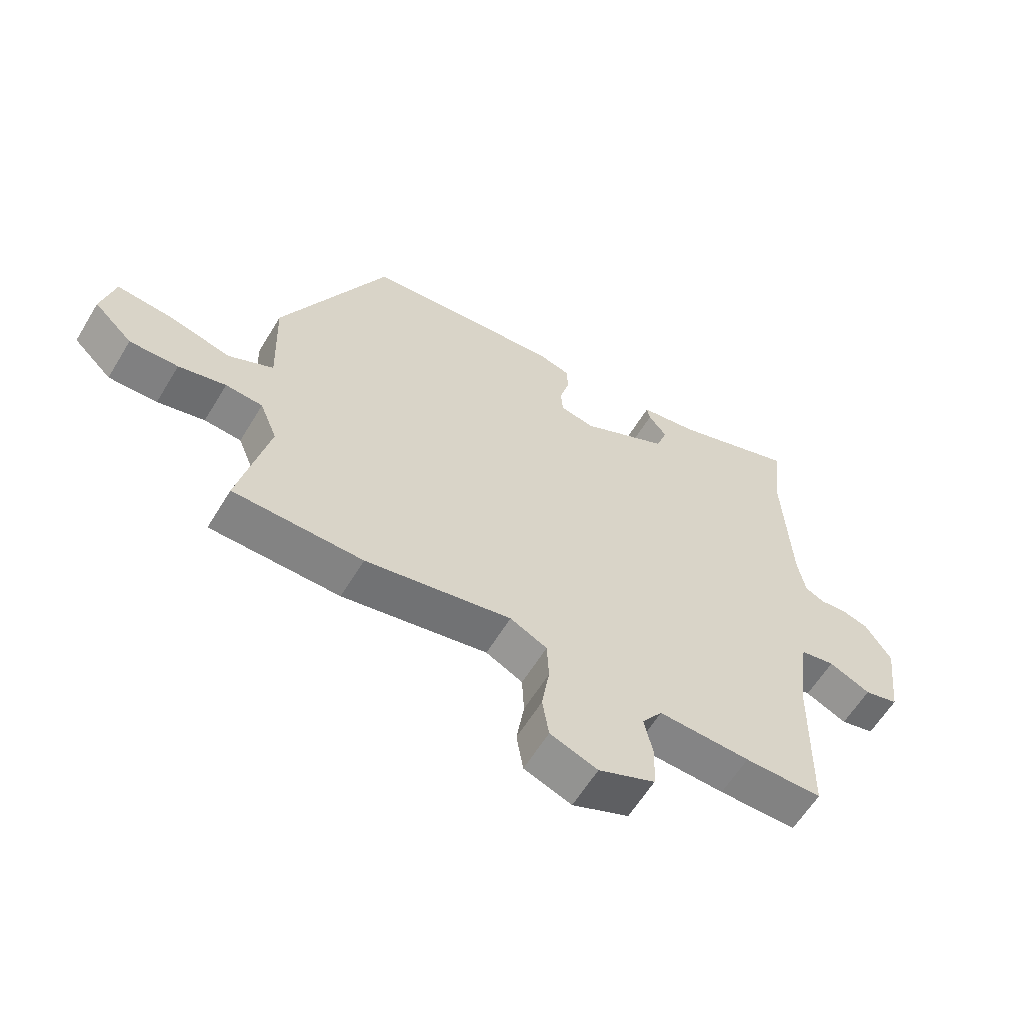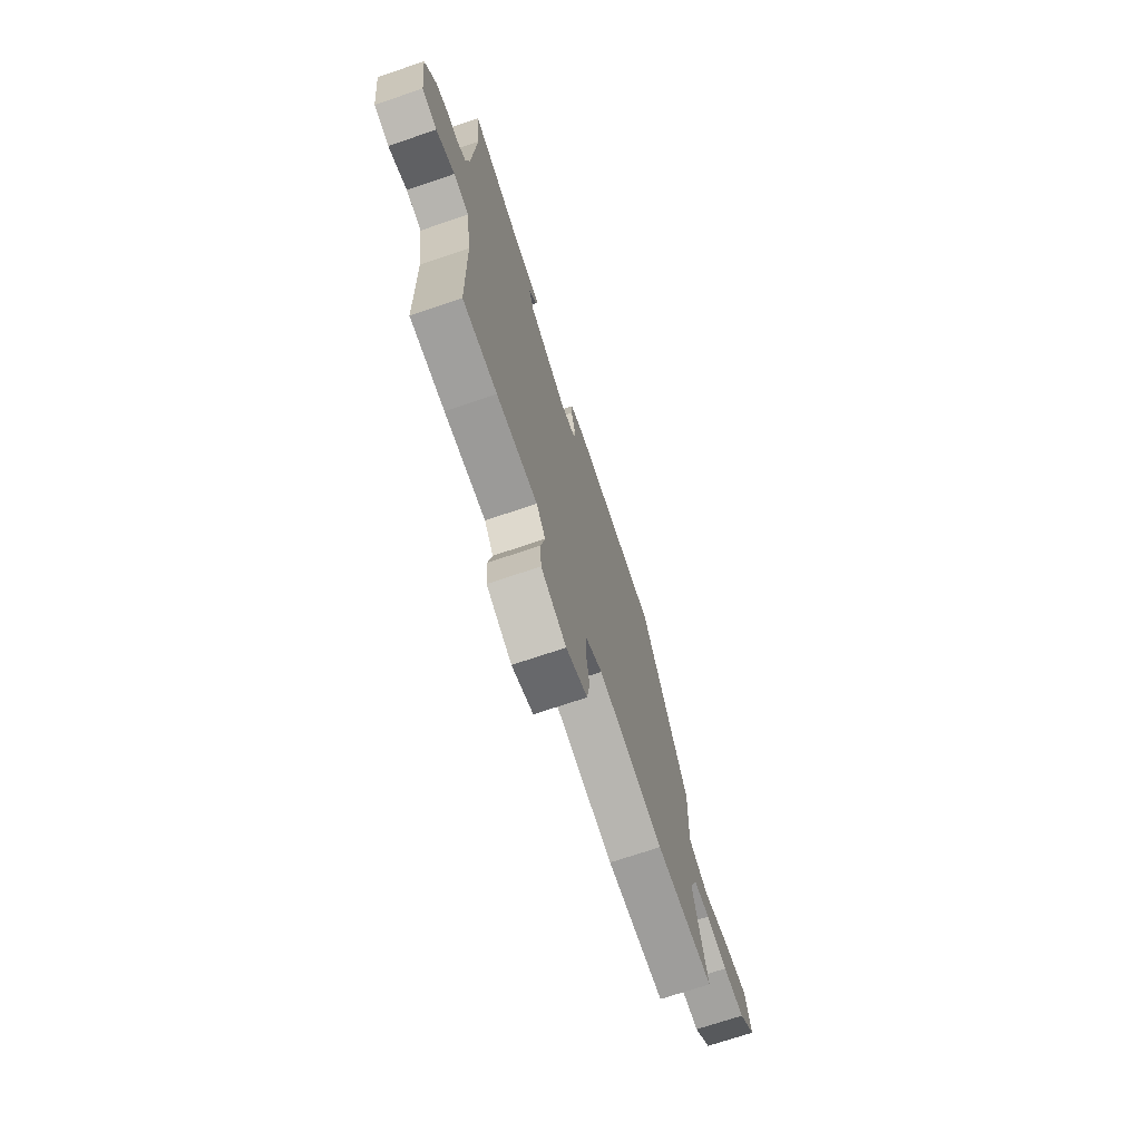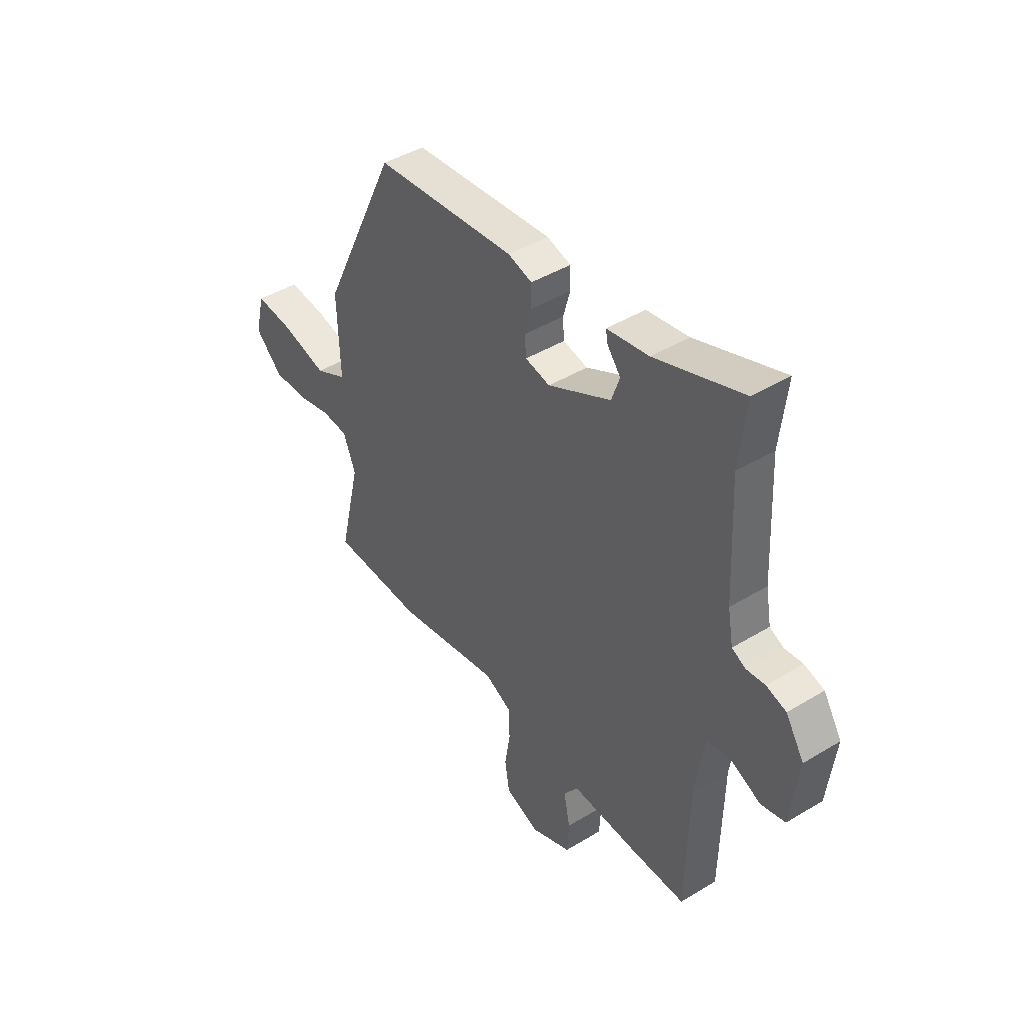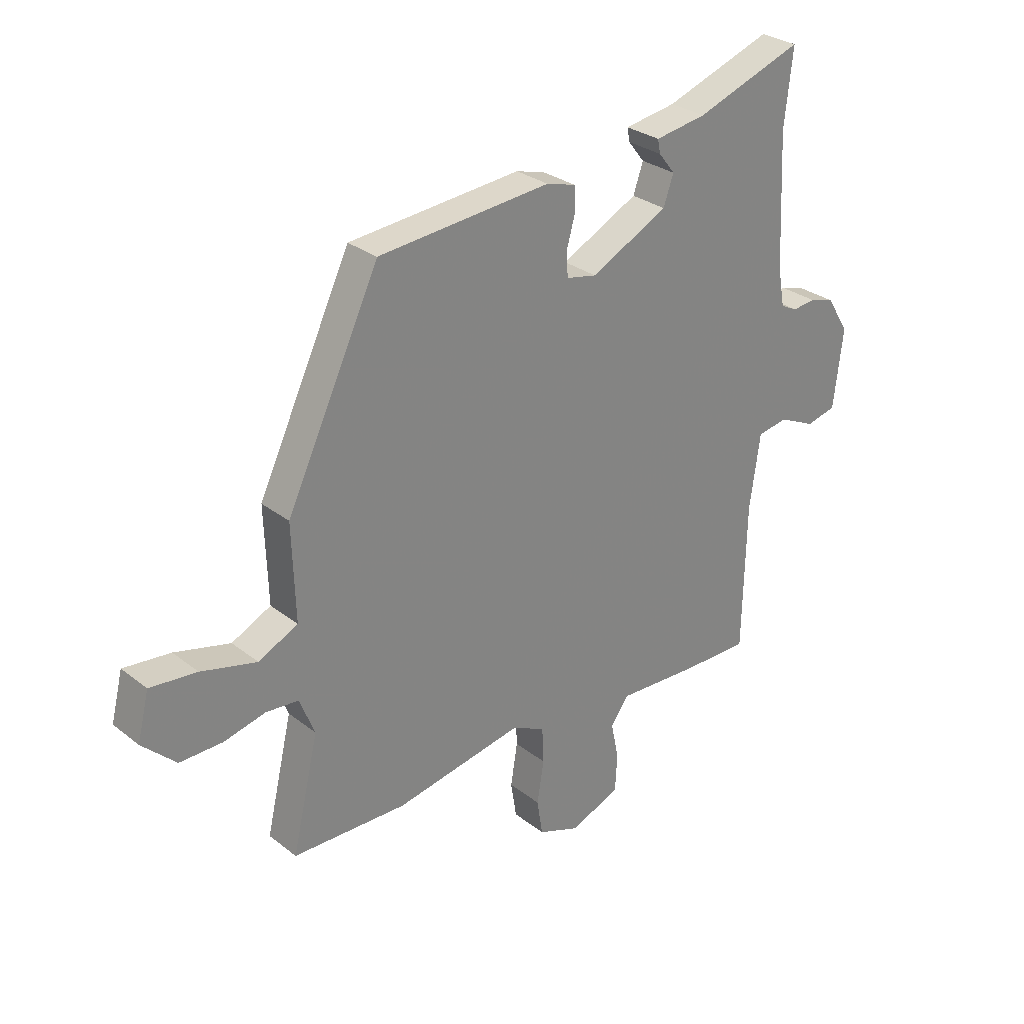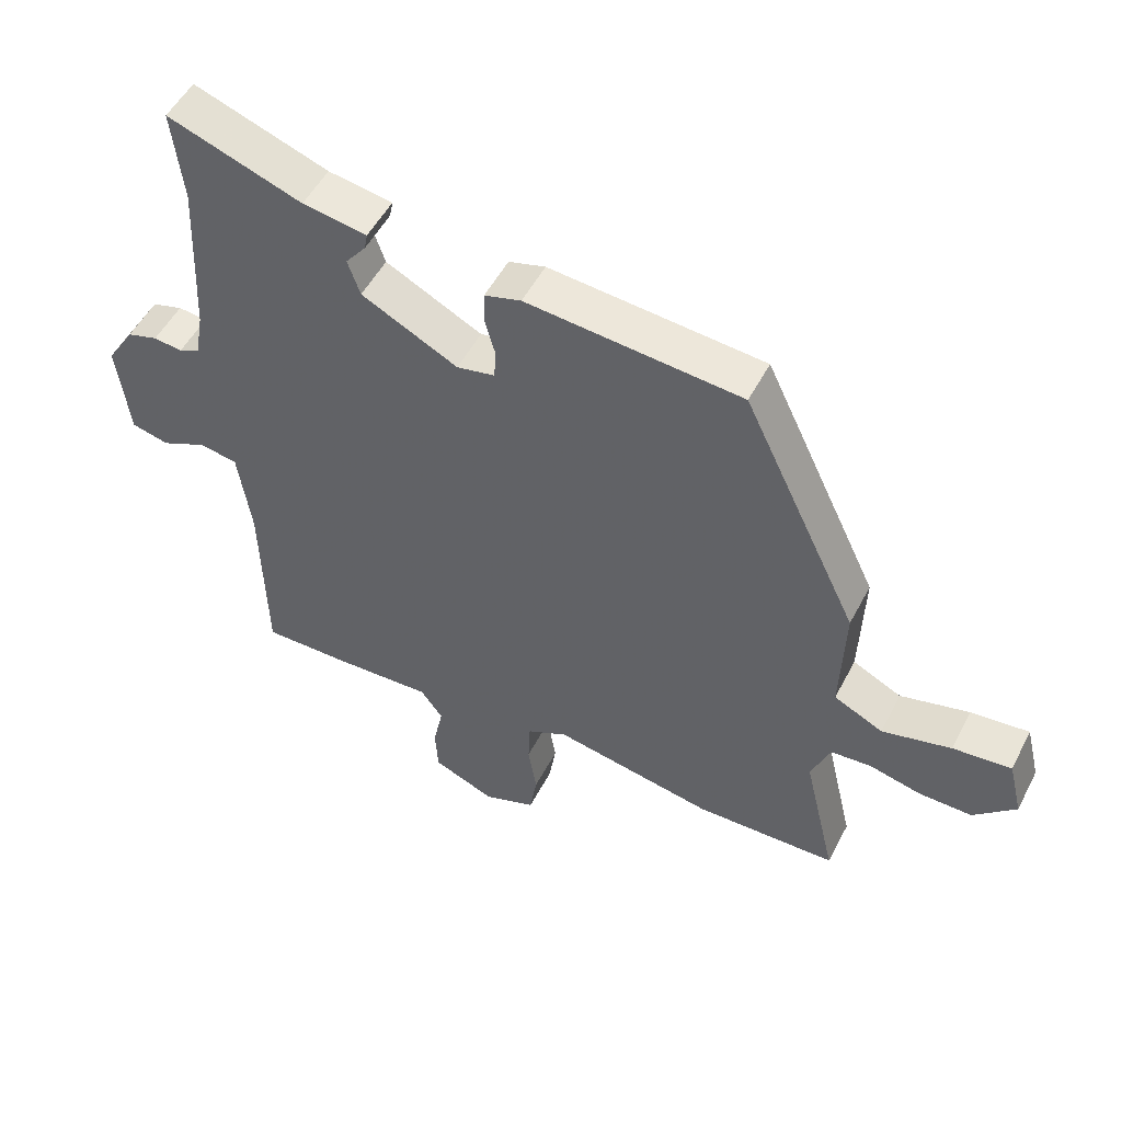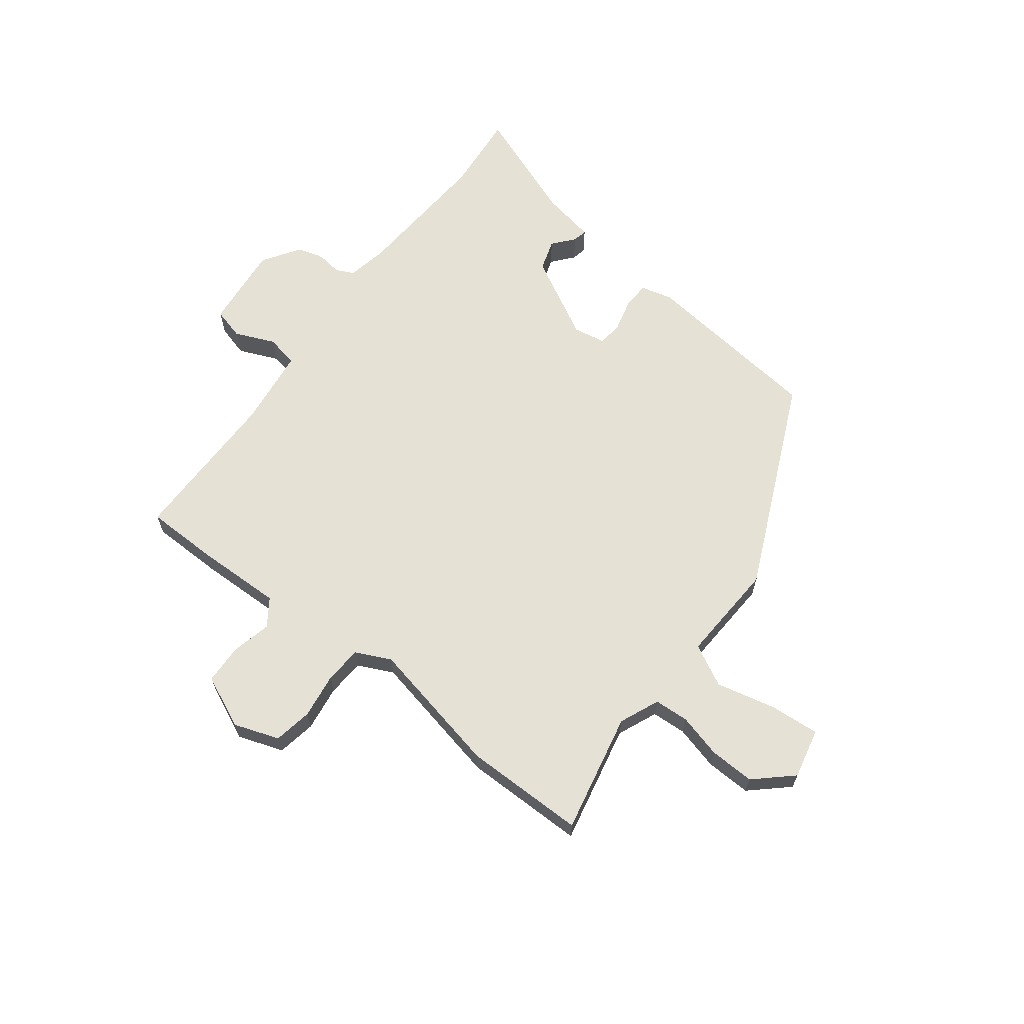
<metadata>
{"format":"obj","ext":"obj","renderer":"f3d","projection":"perspective","resolution":1024,"background":"white","views":[{"elev":-60.5,"azim":-31.1,"up":"+Z"},{"elev":-71.7,"azim":108.7,"up":"+Z"},{"elev":43.7,"azim":54.4,"up":"+Z"},{"elev":28.9,"azim":-40.9,"up":"+Z"},{"elev":51.7,"azim":-153.1,"up":"+Z"},{"elev":65.0,"azim":-141.4,"up":"+Y"}]}
</metadata>
<code>
v -0.332 0.07 -0.504
v -0.549 0.07 -0.499
v -0.499 0.07 -0.285
v -0.528 0.07 -0.213
v -0.59 0.07 -0.208
v -0.669 0.07 -0.227
v -0.75 0.07 -0.228
v -0.814 0.07 -0.167
v -0.792 0.07 -0.078
v -0.703 0.07 -0.087
v -0.597 0.07 -0.114
v -0.522 0.07 -0.077
v -0.528 0.07 0.103
v -0.351 0.07 0.474
v -0.023 0.07 0.503
v 0.033 0.07 0.487
v 0.034 0.07 0.439
v 0.018 0.07 0.381
v 0.021 0.07 0.336
v 0.079 0.07 0.324
v 0.226 0.07 0.399
v 0.245 0.07 0.454
v 0.214 0.07 0.493
v 0.209 0.07 0.519
v 0.307 0.07 0.535
v 0.512 0.07 0.608
v 0.496 0.07 0.465
v 0.508 0.07 0.215
v 0.521 0.07 0.143
v 0.553 0.07 0.127
v 0.597 0.07 0.132
v 0.644 0.07 0.118
v 0.687 0.07 0.05
v 0.669 0.07 -0.1
v 0.612 0.07 -0.114
v 0.542 0.07 -0.082
v 0.484 0.07 -0.092
v 0.464 0.07 -0.233
v 0.458 0.07 -0.515
v 0.328 0.07 -0.514
v 0.174 0.07 -0.507
v 0.14 0.07 -0.554
v 0.155 0.07 -0.626
v 0.151 0.07 -0.697
v 0.056 0.07 -0.737
v -0.024 0.07 -0.707
v -0.035 0.07 -0.638
v -0.022 0.07 -0.557
v -0.025 0.07 -0.489
v -0.087 0.07 -0.458
v -0.332 0 -0.504
v -0.549 0 -0.499
v -0.499 0 -0.285
v -0.528 0 -0.213
v -0.59 0 -0.208
v -0.669 0 -0.227
v -0.75 0 -0.228
v -0.814 0 -0.167
v -0.792 0 -0.078
v -0.703 0 -0.087
v -0.597 0 -0.114
v -0.522 0 -0.077
v -0.528 0 0.103
v -0.351 0 0.474
v -0.023 0 0.503
v 0.033 0 0.487
v 0.034 0 0.439
v 0.018 0 0.381
v 0.021 0 0.336
v 0.079 0 0.324
v 0.226 0 0.399
v 0.245 0 0.454
v 0.214 0 0.493
v 0.209 0 0.519
v 0.307 0 0.535
v 0.512 0 0.608
v 0.496 0 0.465
v 0.508 0 0.215
v 0.521 0 0.143
v 0.553 0 0.127
v 0.597 0 0.132
v 0.644 0 0.118
v 0.687 0 0.05
v 0.669 0 -0.1
v 0.612 0 -0.114
v 0.542 0 -0.082
v 0.484 0 -0.092
v 0.464 0 -0.233
v 0.458 0 -0.515
v 0.328 0 -0.514
v 0.174 0 -0.507
v 0.14 0 -0.554
v 0.155 0 -0.626
v 0.151 0 -0.697
v 0.056 0 -0.737
v -0.024 0 -0.707
v -0.035 0 -0.638
v -0.022 0 -0.557
v -0.025 0 -0.489
v -0.087 0 -0.458
f 46 47 48
f 45 46 48
f 44 45 48
f 43 44 48
f 42 43 48
f 41 42 48 49
f 41 49 50
f 40 41 50
f 39 40 50
f 38 39 50
f 34 35 36
f 33 34 36
f 32 33 36
f 31 32 36
f 30 31 36
f 29 30 36 37
f 28 29 37
f 1 2 3
f 50 1 3
f 38 50 3
f 37 38 3
f 28 37 3
f 27 28 3
f 22 23 24 25
f 25 26 27
f 22 25 27
f 21 22 27
f 16 17 18
f 15 16 18
f 14 15 18
f 13 14 18
f 12 13 18
f 12 18 19
f 9 10 11
f 8 9 11
f 7 8 11
f 6 7 11
f 5 6 11
f 4 5 11 12
f 3 4 12
f 27 3 12
f 21 27 12
f 20 21 12
f 12 19 20
f 98 97 96
f 98 96 95
f 98 95 94
f 98 94 93
f 98 93 92
f 99 98 92 91
f 100 99 91
f 100 91 90
f 100 90 89
f 100 89 88
f 86 85 84
f 86 84 83
f 86 83 82
f 86 82 81
f 86 81 80
f 87 86 80 79
f 87 79 78
f 53 52 51
f 53 51 100
f 53 100 88
f 53 88 87
f 53 87 78
f 53 78 77
f 75 74 73 72
f 77 76 75
f 77 75 72
f 77 72 71
f 68 67 66
f 68 66 65
f 68 65 64
f 68 64 63
f 68 63 62
f 69 68 62
f 61 60 59
f 61 59 58
f 61 58 57
f 61 57 56
f 61 56 55
f 62 61 55 54
f 62 54 53
f 62 53 77
f 62 77 71
f 62 71 70
f 70 69 62
f 1 51 52 2
f 2 52 53 3
f 3 53 54 4
f 4 54 55 5
f 5 55 56 6
f 6 56 57 7
f 7 57 58 8
f 8 58 59 9
f 9 59 60 10
f 10 60 61 11
f 11 61 62 12
f 12 62 63 13
f 13 63 64 14
f 14 64 65 15
f 15 65 66 16
f 16 66 67 17
f 17 67 68 18
f 18 68 69 19
f 19 69 70 20
f 20 70 71 21
f 21 71 72 22
f 22 72 73 23
f 23 73 74 24
f 24 74 75 25
f 25 75 76 26
f 26 76 77 27
f 27 77 78 28
f 28 78 79 29
f 29 79 80 30
f 30 80 81 31
f 31 81 82 32
f 32 82 83 33
f 33 83 84 34
f 34 84 85 35
f 35 85 86 36
f 36 86 87 37
f 37 87 88 38
f 38 88 89 39
f 39 89 90 40
f 40 90 91 41
f 41 91 92 42
f 42 92 93 43
f 43 93 94 44
f 44 94 95 45
f 45 95 96 46
f 46 96 97 47
f 47 97 98 48
f 48 98 99 49
f 49 99 100 50
f 50 100 51 1

</code>
